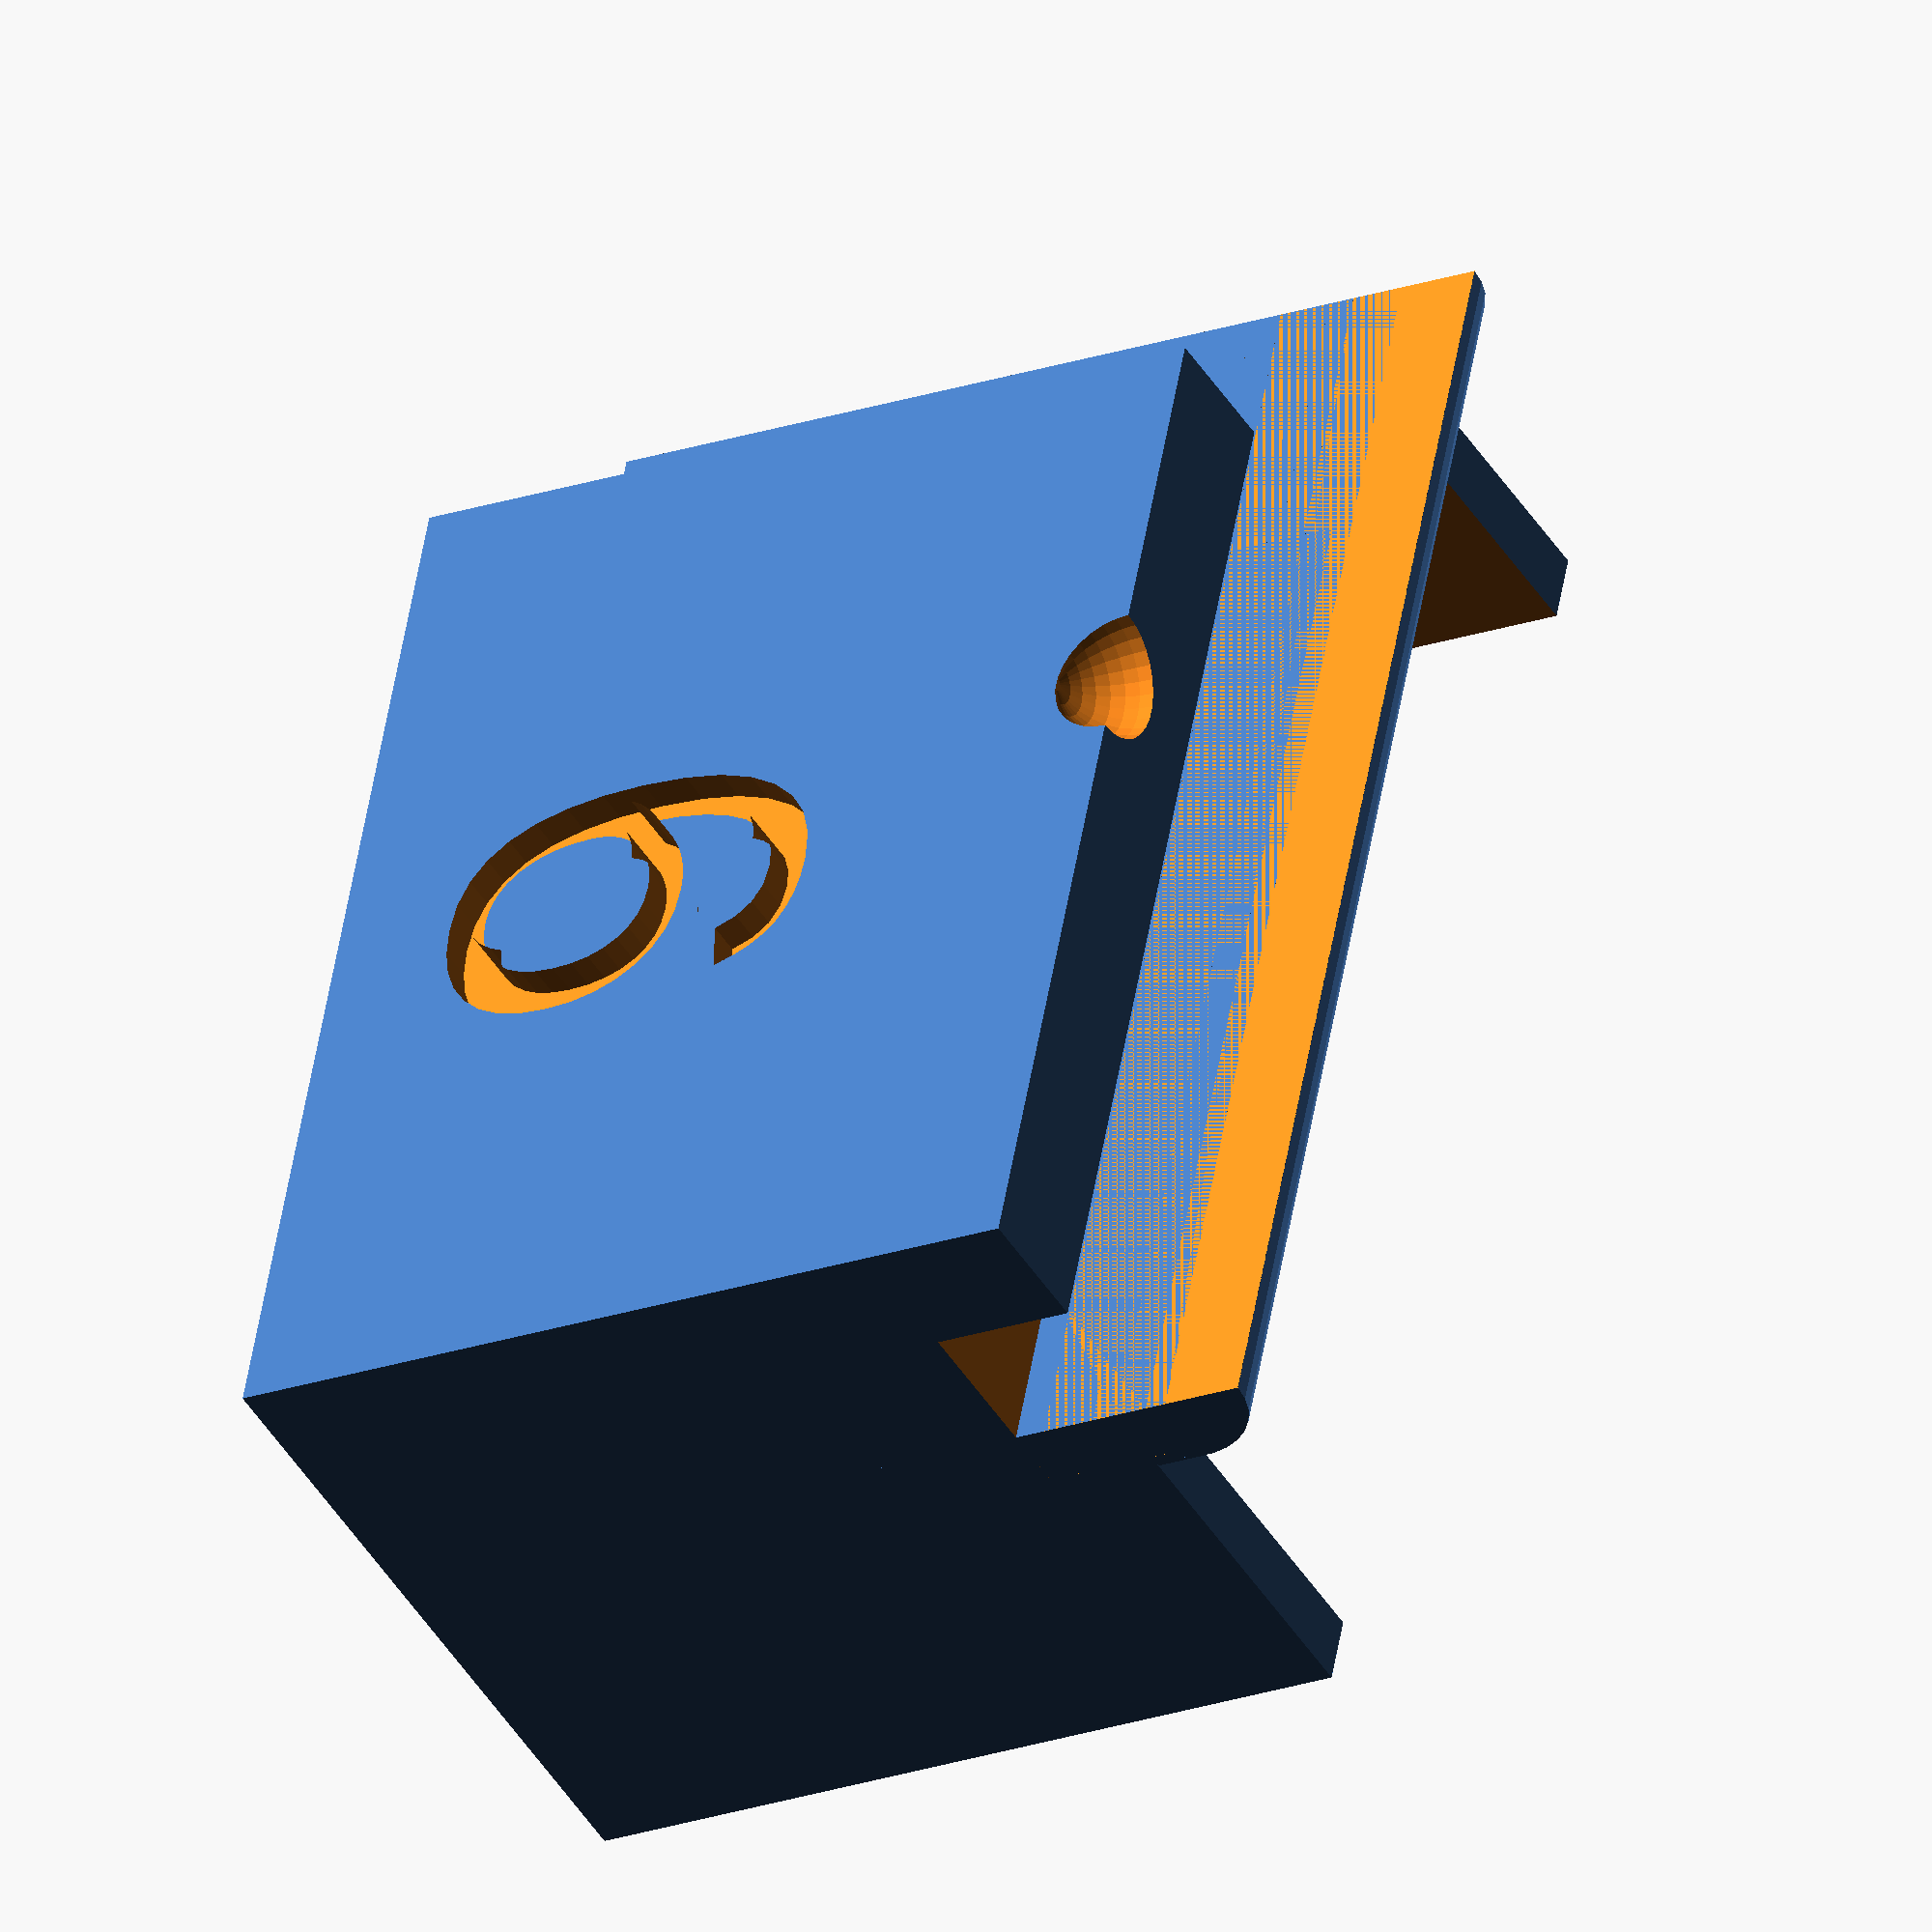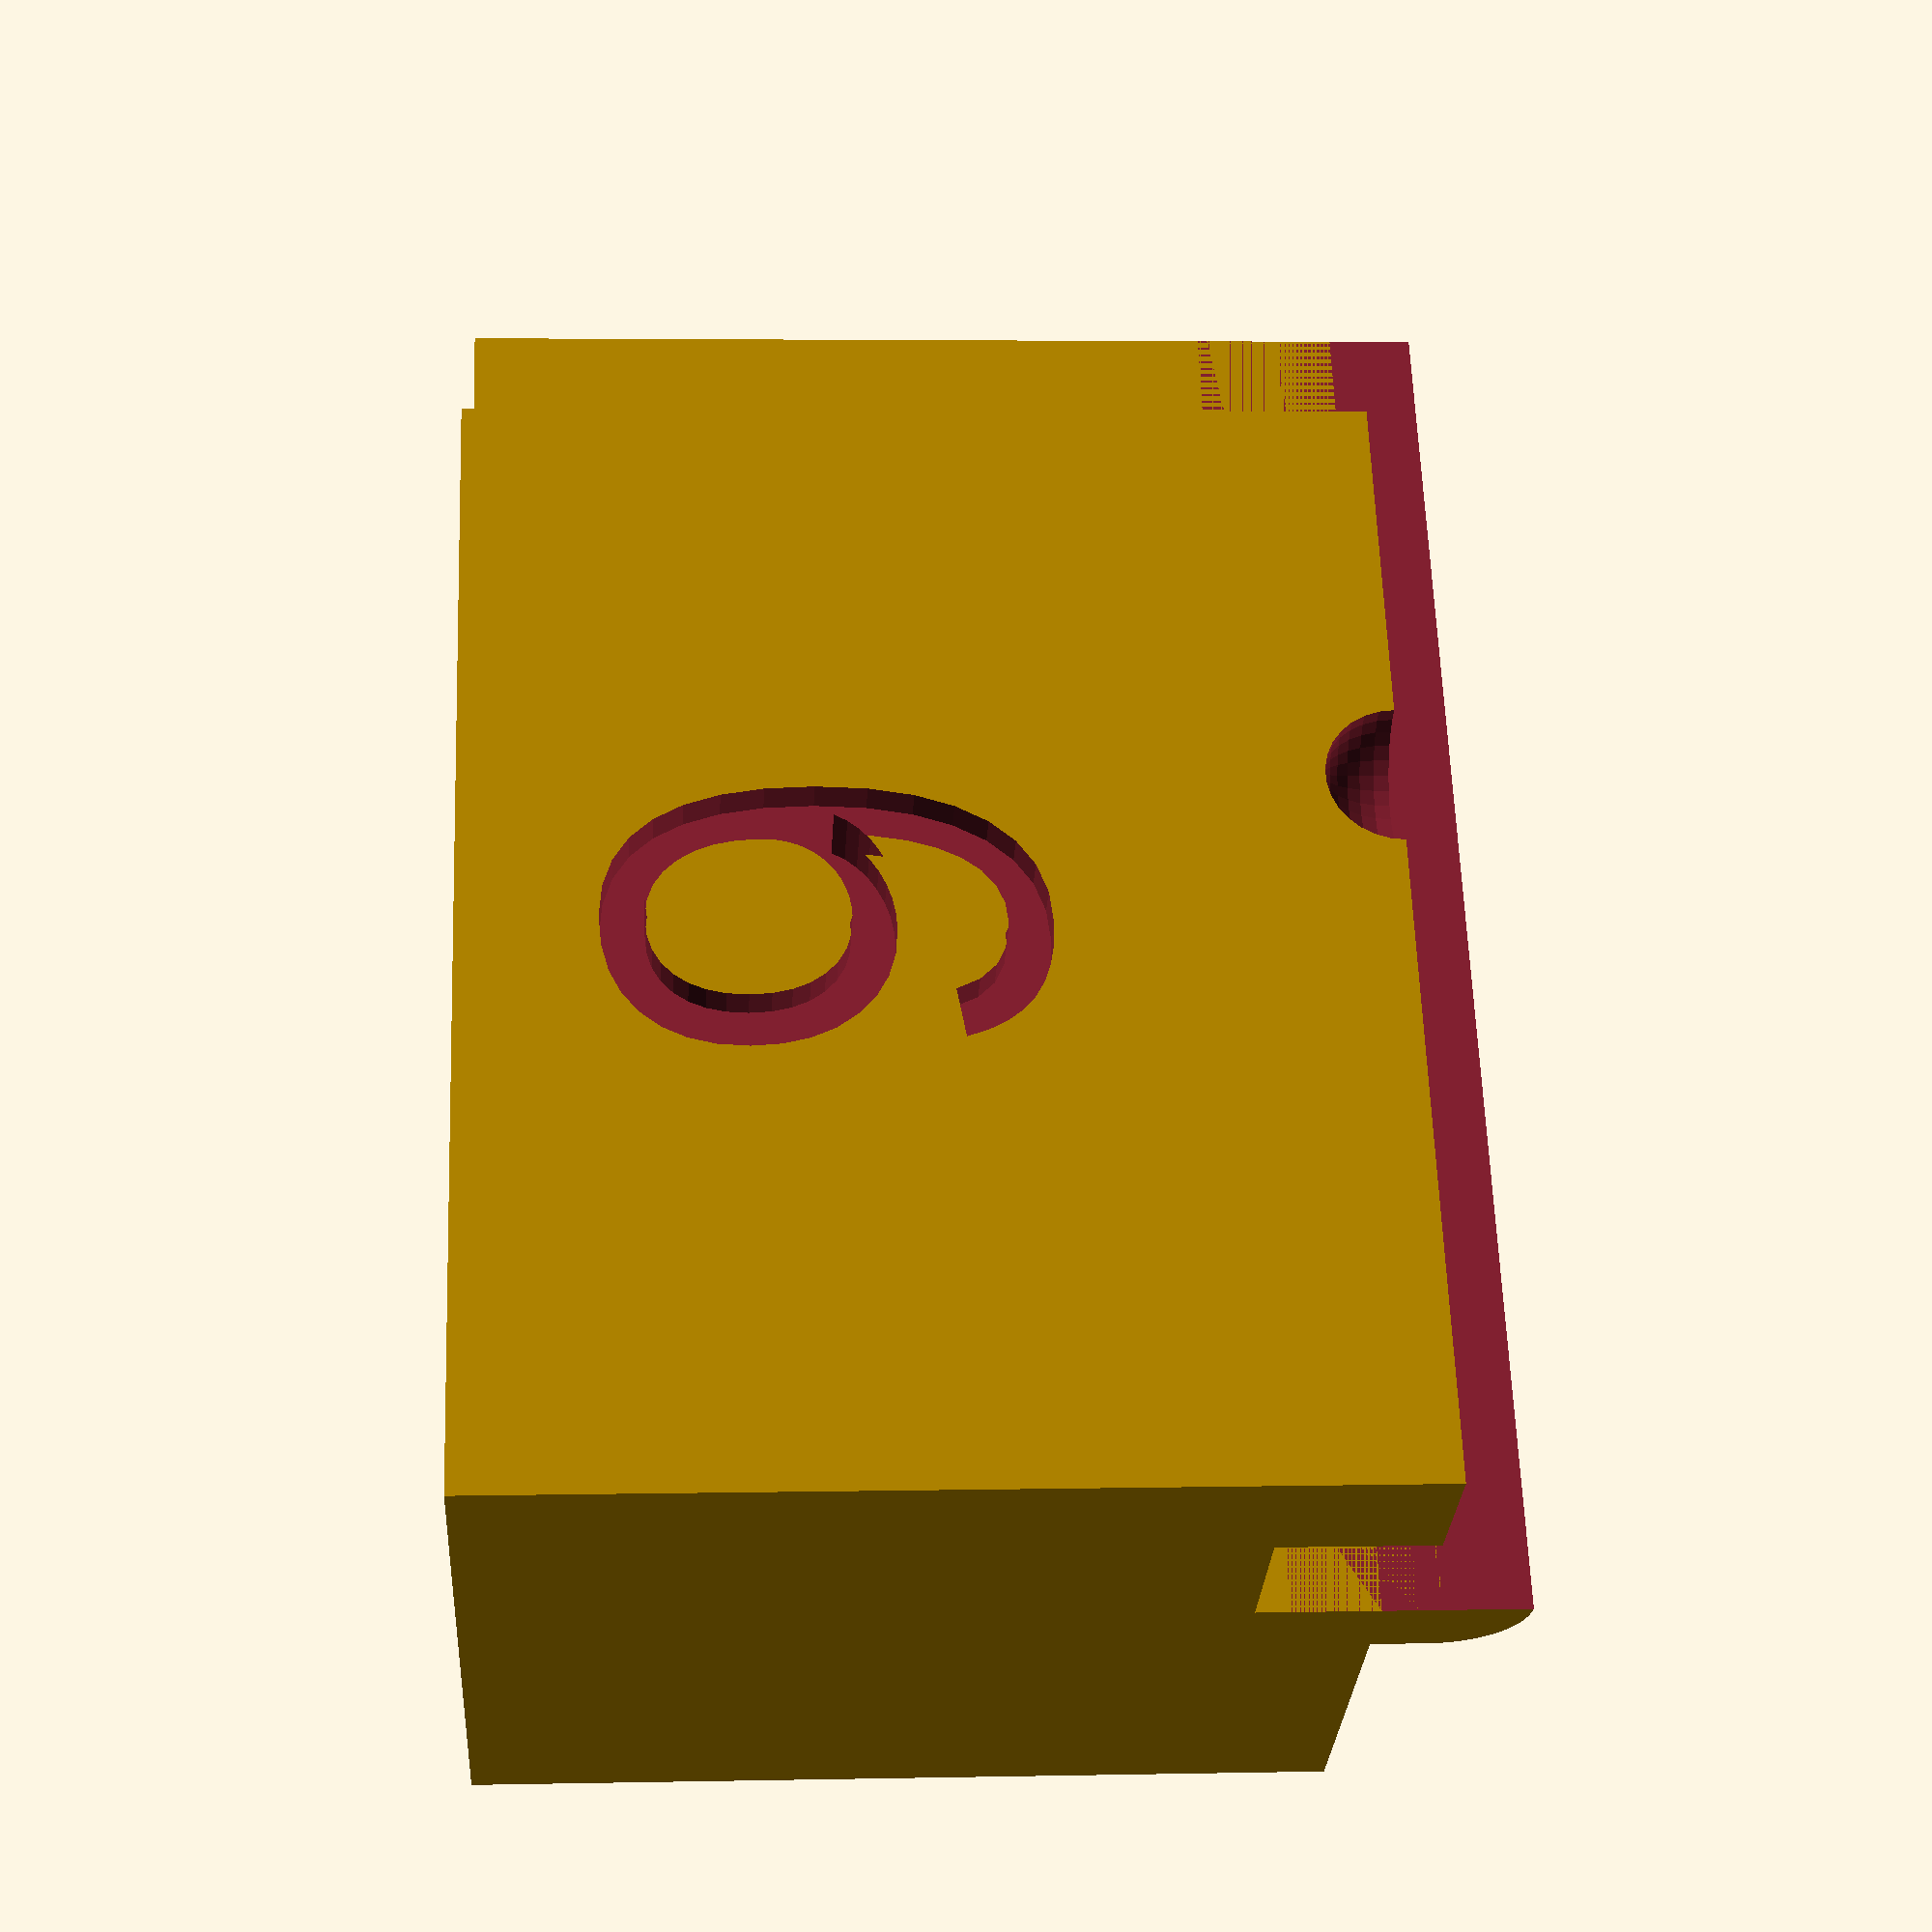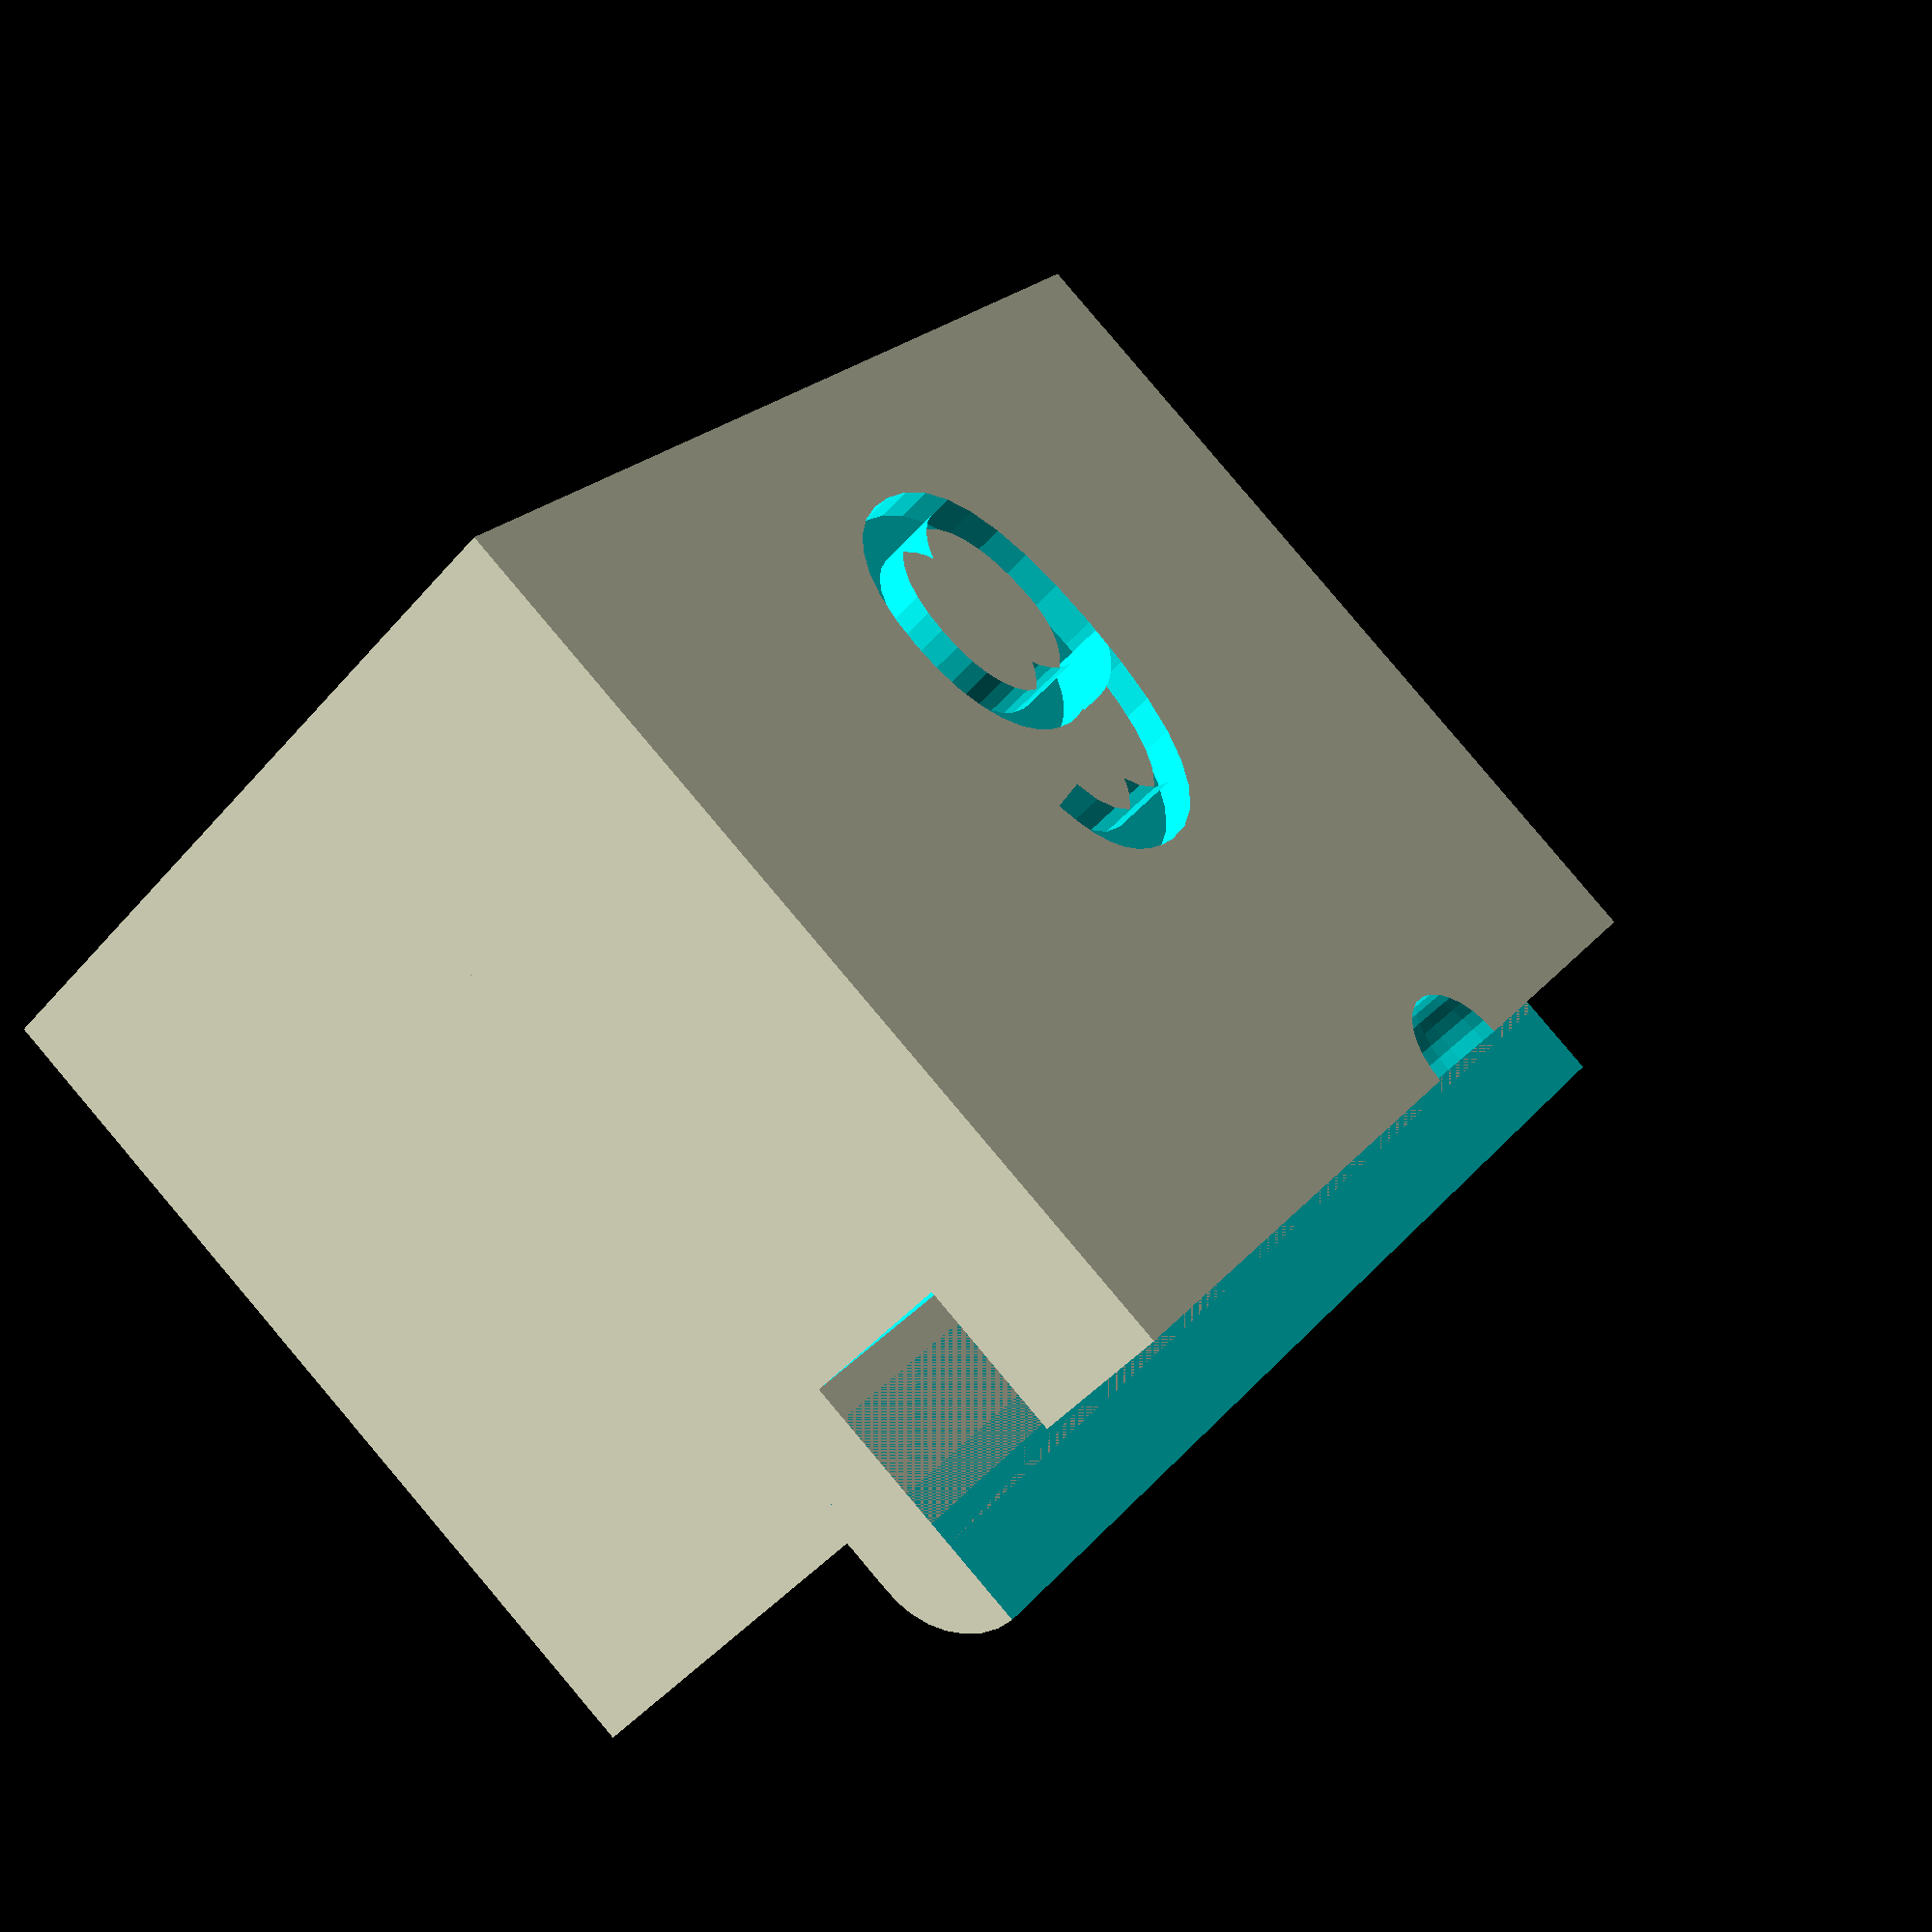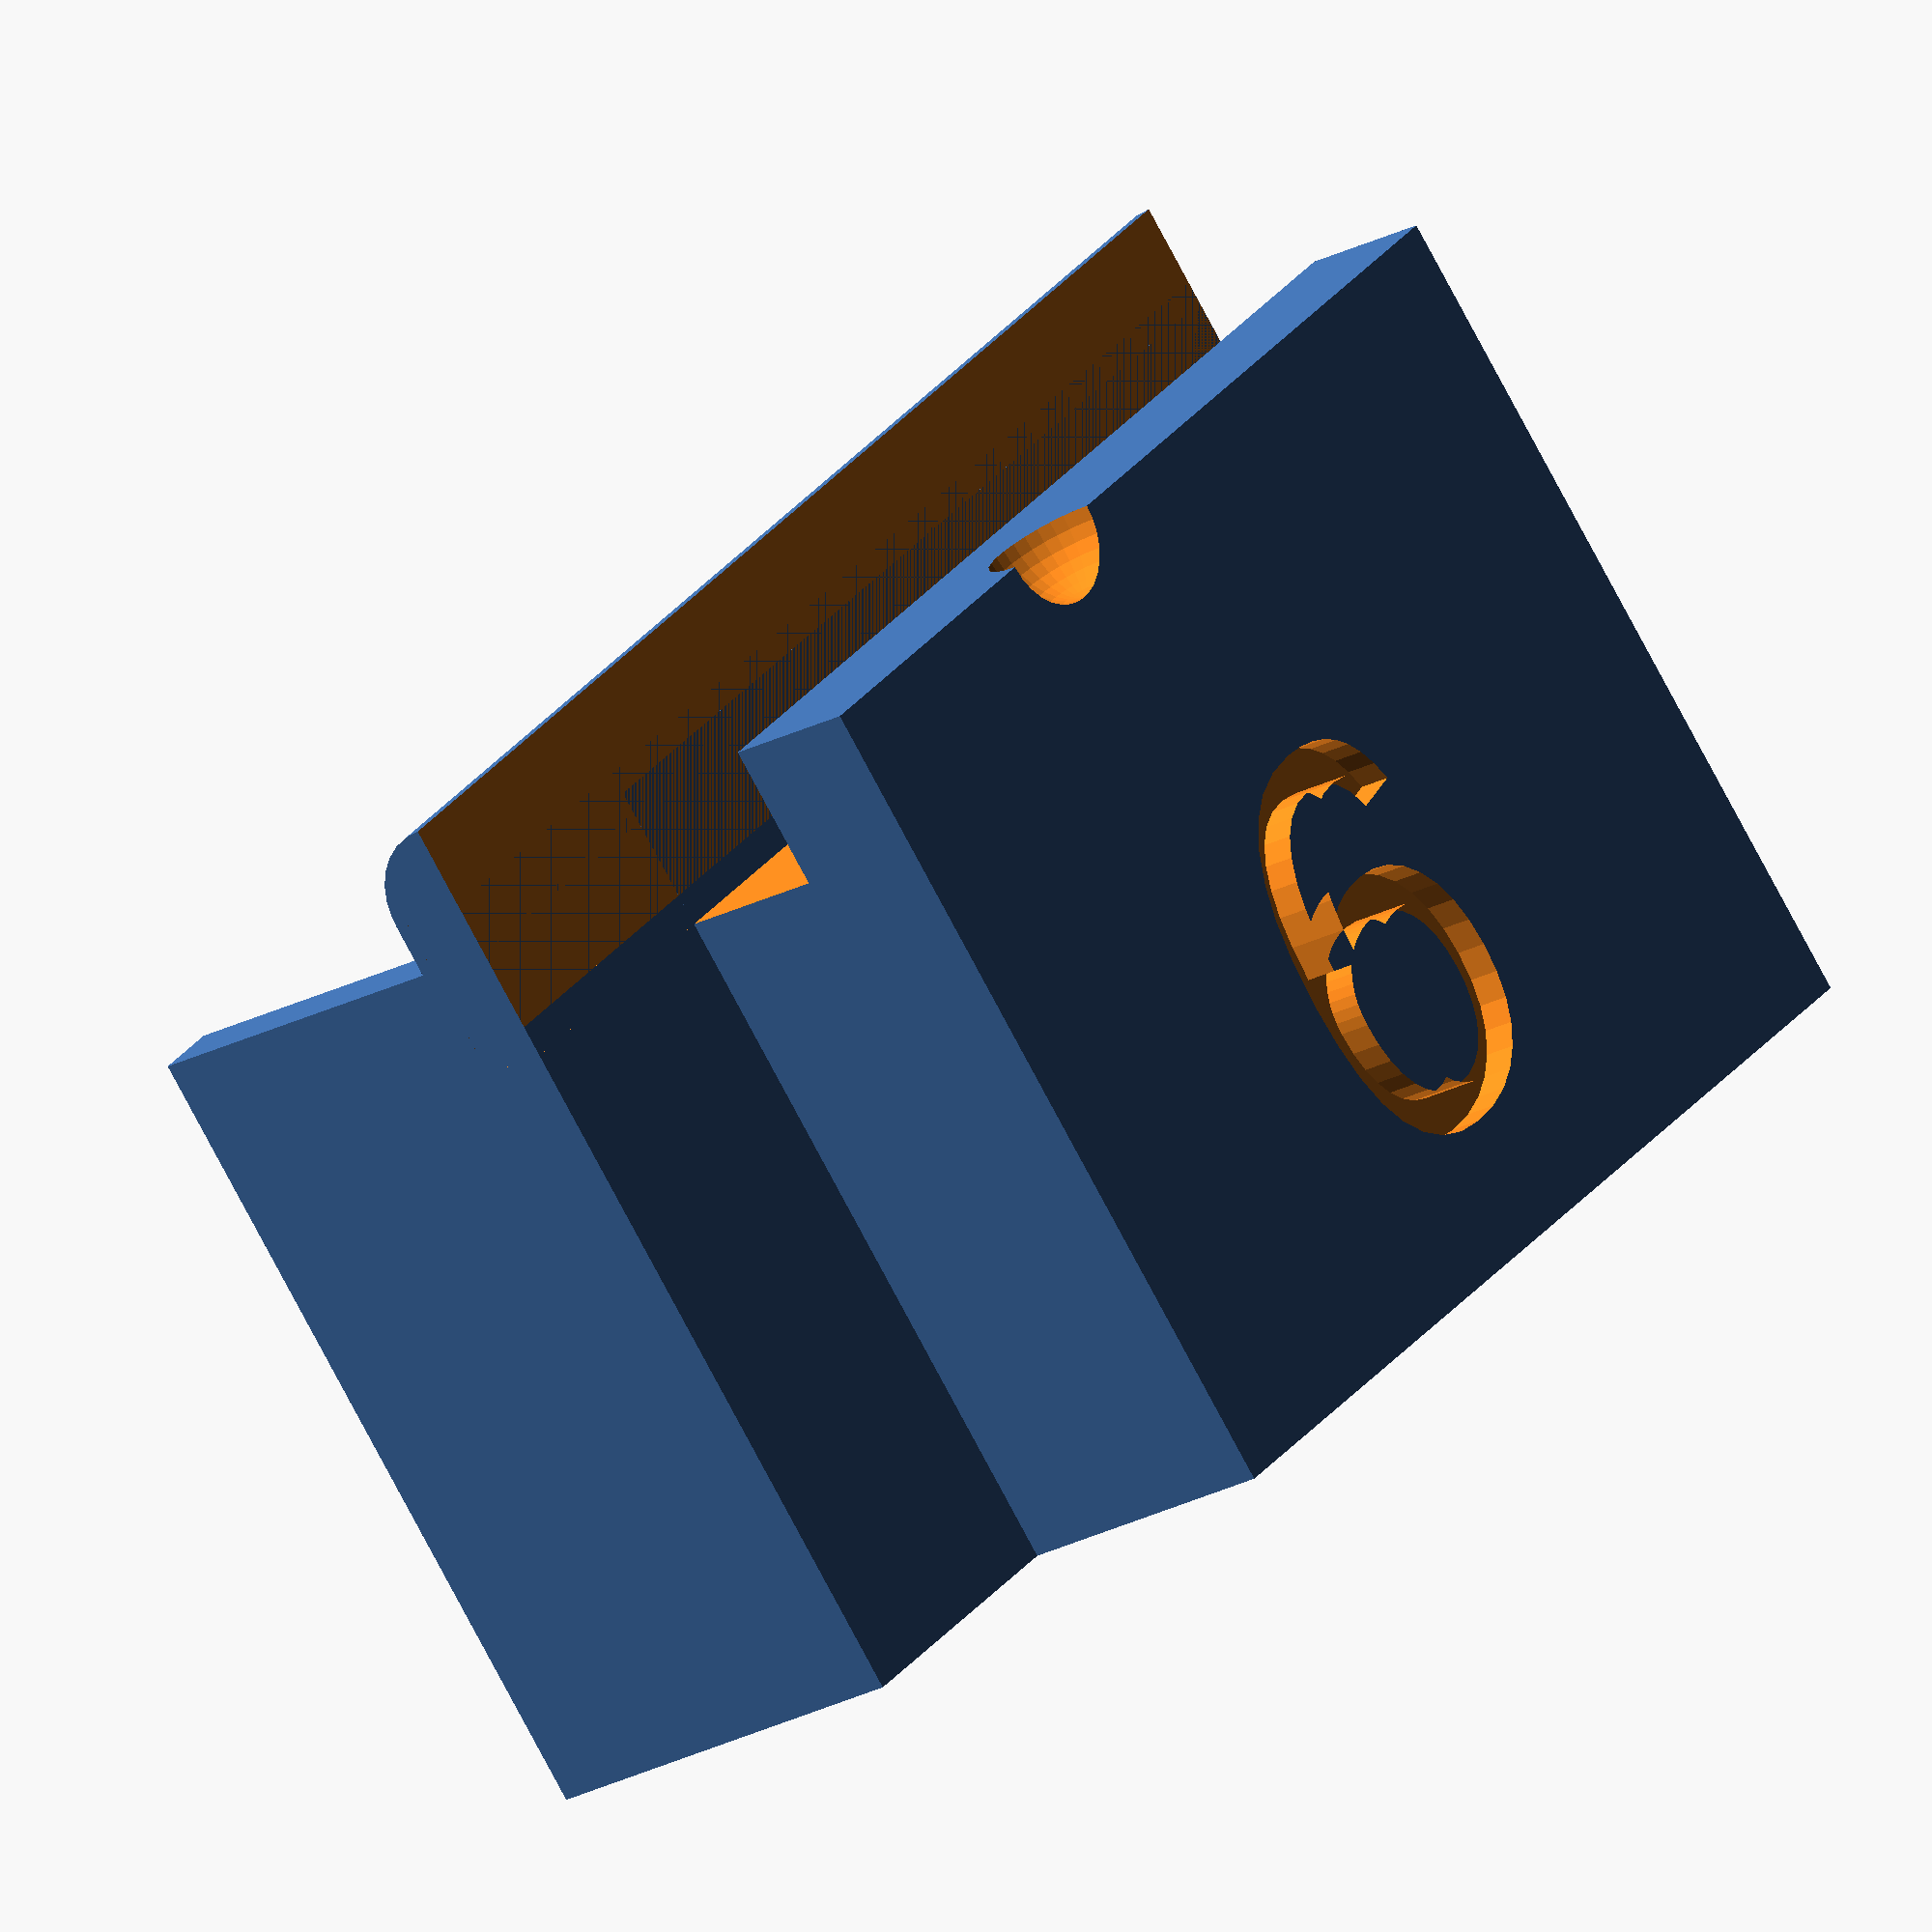
<openscad>
/*
Command line config settings, for the key type, overridden by generate.bat

The below default values are for Schlage.
*/
tab_side = "right"; // [ left,right]
zero_cut_root_depth = 8.509;
depth_step = 0.381;
pin_1_from_shoulder = 5.86;
total_depths = 10; //1:10
draw_all = false;
depth_index = 9;
zero_cut_number = 0;

/*
Additional command line settings if generating wide version.
*/
wide_mode = false;
pin_spacing = 3.96;
total_pins = 6;

// Lishi pliers dimensions.
lishi_socket_width = 18 + 0.3;  // 0.3 from my printer, you may need to tweak.
lishi_socket_height = 5;
lishi_socket_length = 10;
lishi_lip_length = 2;
lishi_lip_thickness = 1.2;
lishi_socket_punch_length = 13.415;  // Tip of punch to end of lishi.

// Guide config.
$fn = 30;
walls = 1;
key_slot_width = 2.25;
cover_overlap = 2.14;
aligner_inset = 1;

// Derived dimensions
guide_back_width = lishi_socket_width + walls*2;
guide_back_length = lishi_socket_length + walls*2;
guide_back_height = lishi_socket_height + lishi_lip_thickness;

guide_front_length = lishi_socket_punch_length + walls*2 - zero_cut_root_depth + ((total_depths-1) * depth_step) + cover_overlap;
guide_front_height = key_slot_width + walls*2;
guide_front_width = guide_back_width / 2 + pin_1_from_shoulder;

lip_width = guide_back_width;

guide_back_wing_width = guide_front_width+(pin_spacing*(total_pins-1))+walls*3 - guide_back_width;
guide_back_wing_length = guide_back_length + zero_cut_root_depth + 5;
shoulder_line = aligner_inset / 3;

mirror_tab = tab_side == "right";

if (draw_all) {
	for (depth_index=[zero_cut_number:zero_cut_number+total_depths-1]) {
		translate([0,15*depth_index,0])
			guide(depth_index);
	}
}
else {
	guide(depth_index);
}

module guideback (){
        // Guide back - clips to Lishi pliers.
        translate([-walls, 0, -walls*2]) difference() {
            union() {
                cube([guide_back_width, guide_back_height, guide_back_length]);
                if (wide_mode) {
                    translate([guide_back_width-walls, 0, 0]) cube([guide_back_wing_width, walls*2, guide_back_wing_length]);
                }
            }

            translate([walls,lishi_lip_thickness,walls*2]) cube([lishi_socket_width, guide_back_height, guide_back_length]);
        }
}
module lip() {
        // Lip.
        translate([-walls, 0, lishi_socket_length]) {
            cube([lip_width, lishi_lip_thickness, lishi_lip_length-lishi_lip_thickness]);
            difference() {
                translate([0, 0, lishi_lip_length-lishi_lip_thickness]) {
                    rotate([0, 90, 0]) cylinder(h=lip_width, r=lishi_lip_thickness);
                }
                mirror([0, 1, 0]) translate([-1, 0, -lishi_lip_thickness]) cube([lip_width+2, lishi_lip_thickness+1, lishi_lip_length+lishi_lip_thickness]);
            }
        }
}

module shoulderguides() {
    // Shoulder guides.
    translate([-walls, 0, -walls*2]) if (wide_mode) {
        for (i = [1 : total_pins-1]){
            translate([guide_front_width+(pin_spacing * i), 0, -walls]) {
                cylinder(d=shoulder_line, h=guide_back_wing_length+walls*2);
            }
        }
    }
}

module lowerguide() {
	mirror([mirror_tab ? 1 : 0, 0, 0]) difference() {
		union() {
			guideback();
			lip();
		}

		shoulderguides();
	}
}

module alignment() {
    // Alignment.
    translate([guide_back_width/2, -guide_front_height, guide_front_length]) sphere(r=aligner_inset);
}

module depthbar(depth_index) {
    // Depth bar.
    bar_push = lishi_socket_punch_length - zero_cut_root_depth + (depth_index * depth_step) + walls*2;
    translate([-5, -key_slot_width, bar_push]) cube([lishi_socket_width*2, key_slot_width+1, 30]);
}

module number(depth_index) {
    // Number.
    translate([guide_front_width/2, -guide_front_height+0.5, 2]) rotate([-90, 0, 180]) {
        mirror([mirror_tab ? 1 : 0, 0, 0]) linear_extrude(1) text(str(depth_index+zero_cut_number), size=6, font="Arial", halign="center", valign="top");
    }
}

module cover(depth_index) {
	// Cover with alignment slot, depth bar and number.
	mirror([mirror_tab ? 1 : 0, 0, 0]) translate([-walls, 0, -walls*2]) difference() {
		mirror([0, 1, 0]) cube([guide_front_width, guide_front_height, guide_front_length]);

		alignment();
		depthbar(depth_index);
		number(depth_index);
	}
}

module guide(depth_index) {
	lowerguide();
	cover(depth_index);
}


</openscad>
<views>
elev=21.9 azim=108.6 roll=301.1 proj=o view=solid
elev=356.1 azim=122.7 roll=266.1 proj=p view=solid
elev=94.5 azim=54.0 roll=220.2 proj=p view=wireframe
elev=78.1 azim=305.2 roll=28.0 proj=o view=solid
</views>
